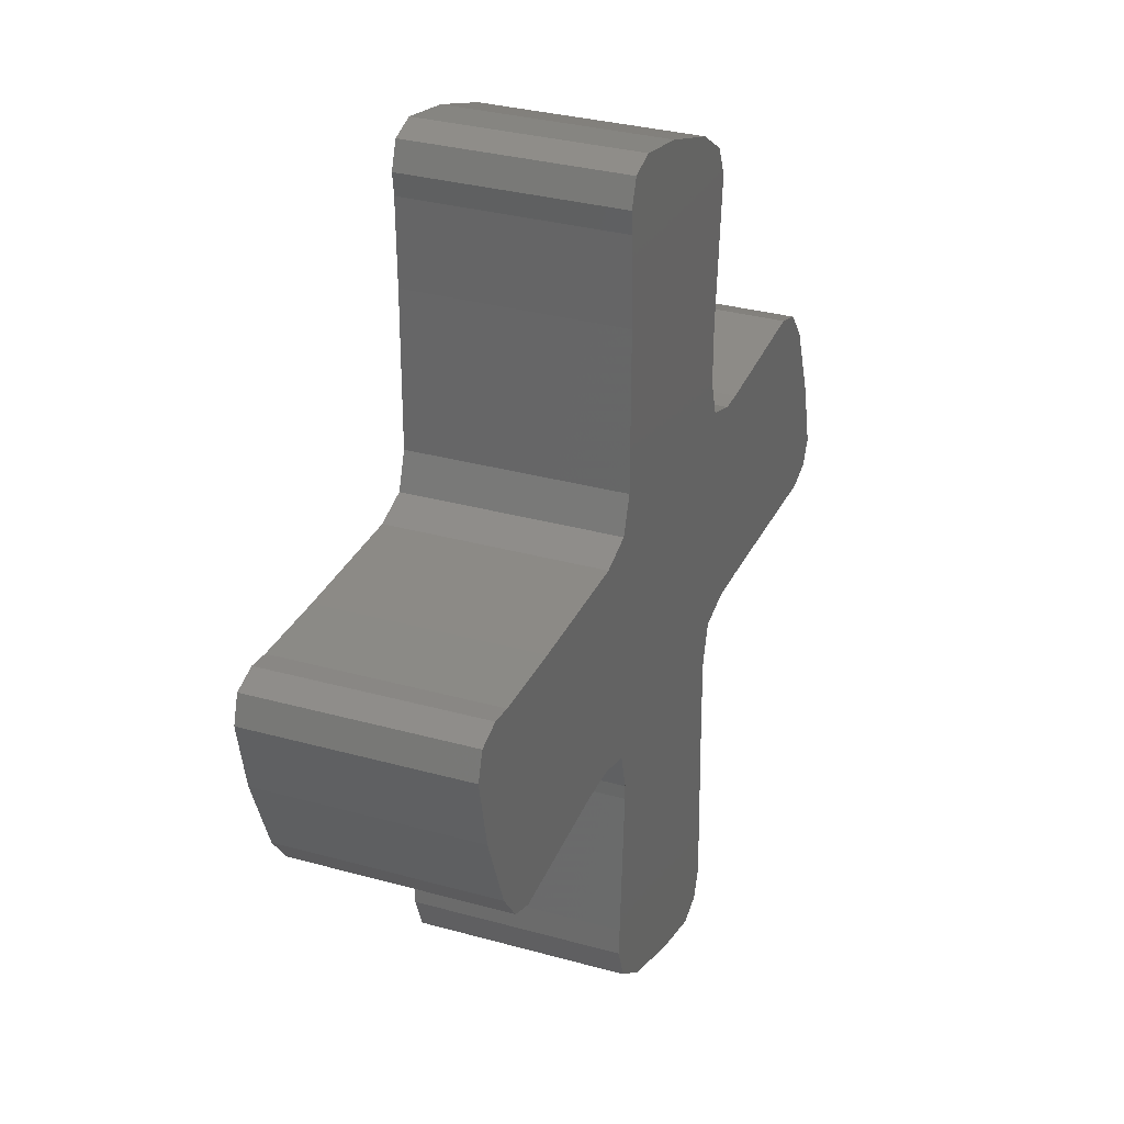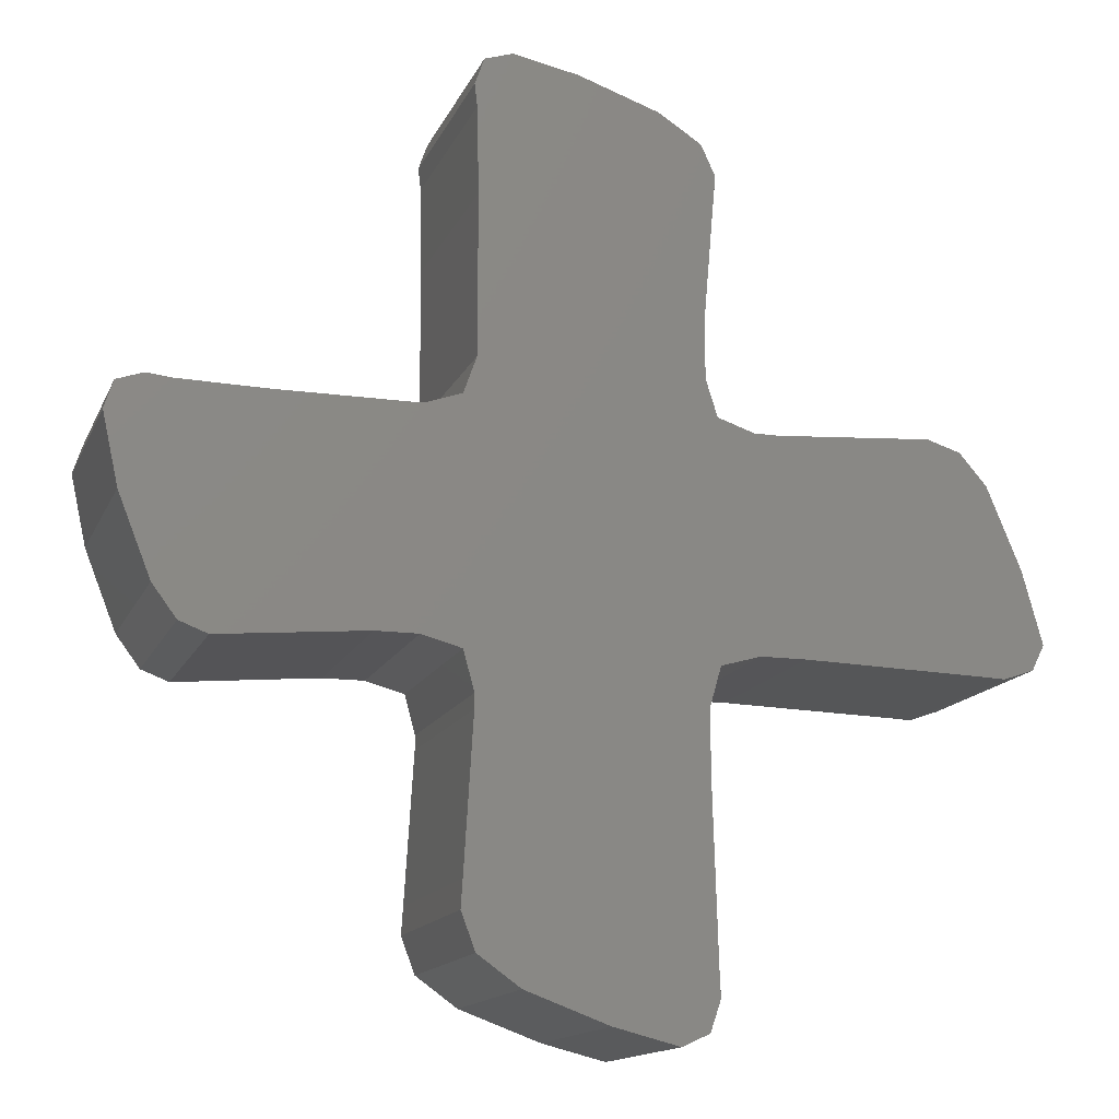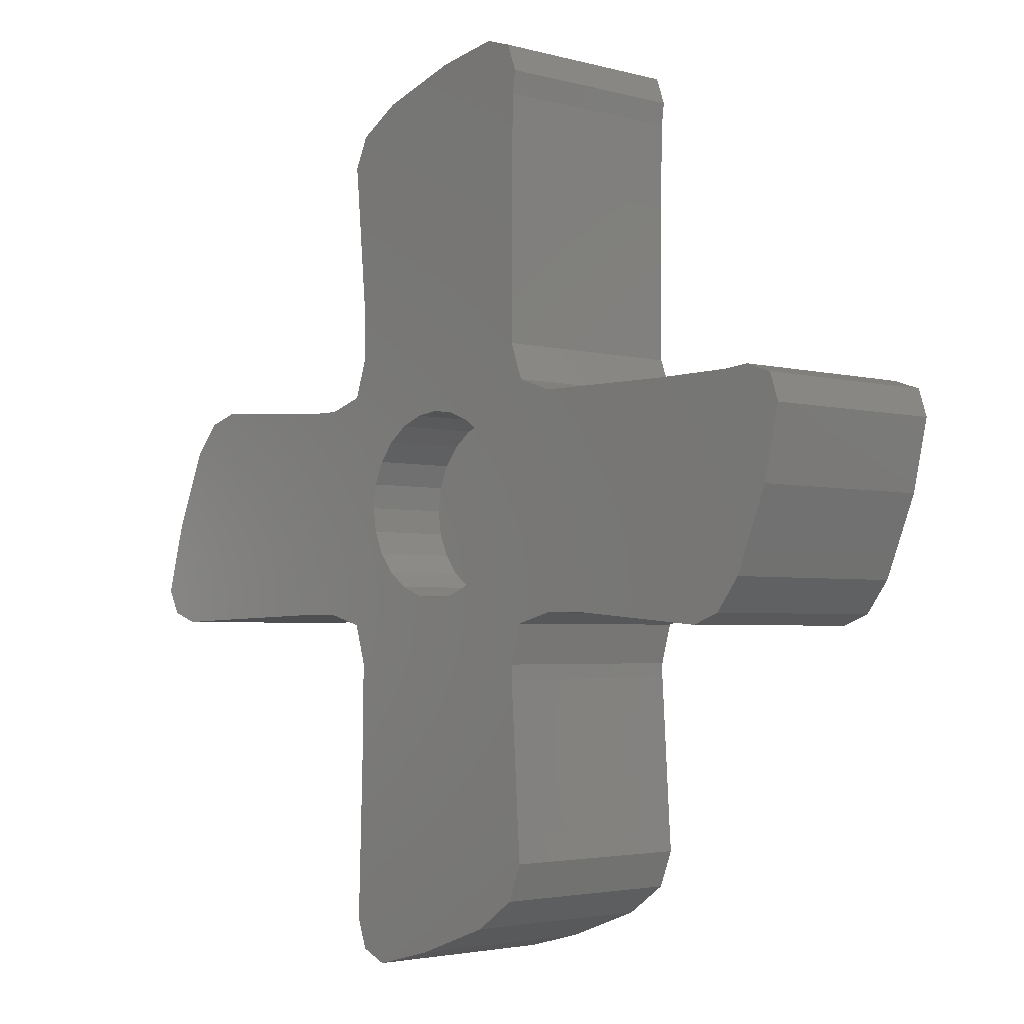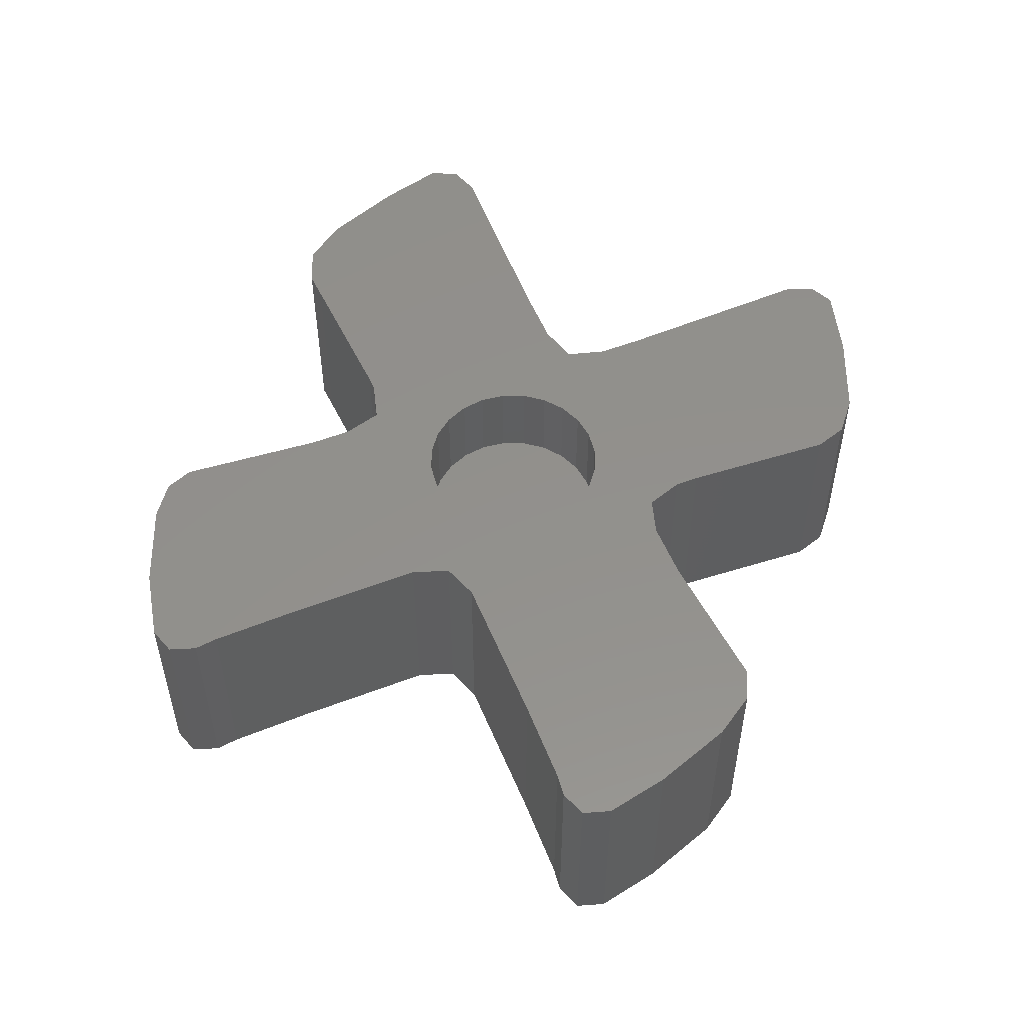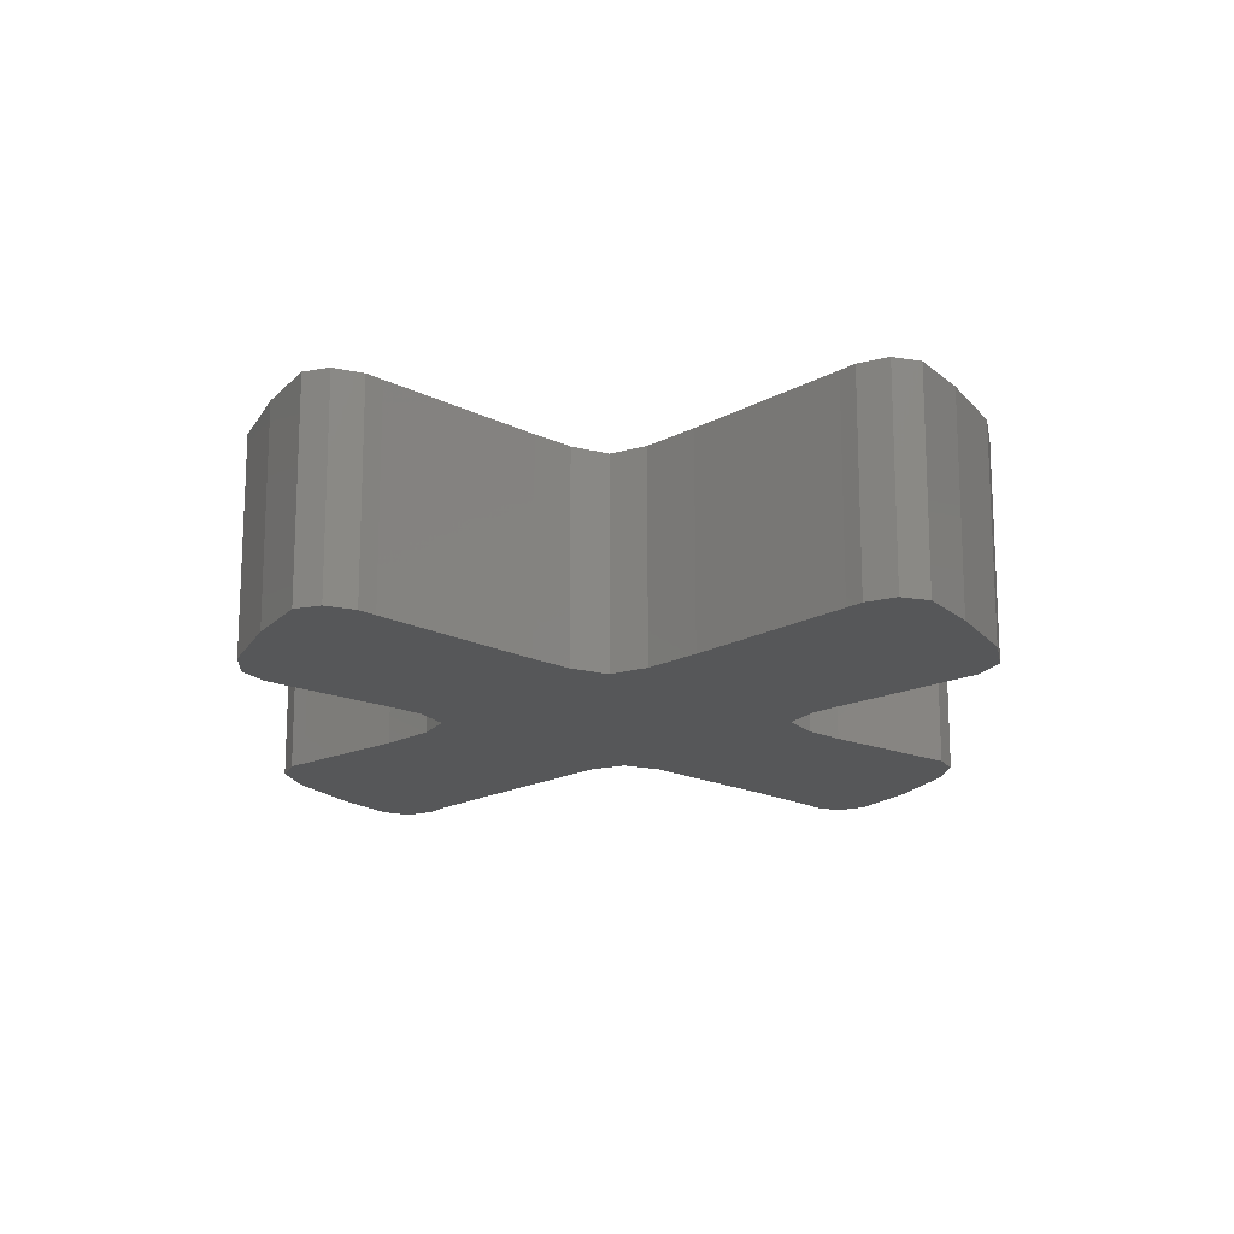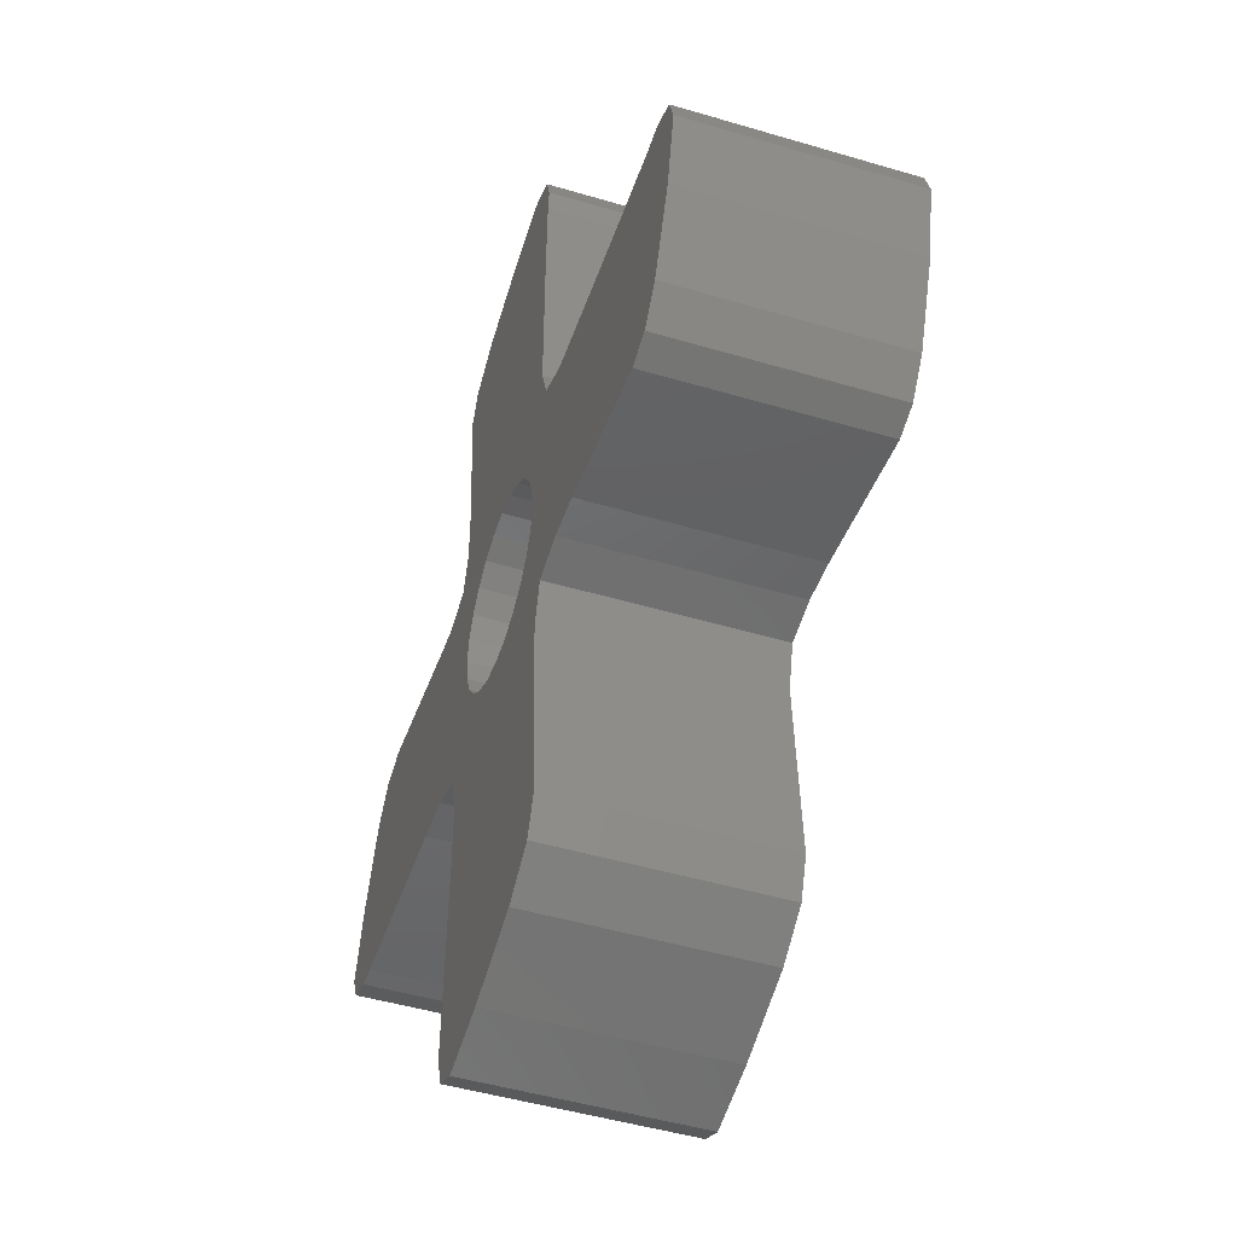
<metadata>
{"format":"stl","ext":"stl","renderer":"f3d","projection":"perspective","resolution":1024,"background":"white","views":[{"elev":31.5,"azim":111.6,"up":"+Y"},{"elev":-14.3,"azim":162.8,"up":"+Y"},{"elev":-3.0,"azim":46.3,"up":"+Y"},{"elev":53.8,"azim":157.8,"up":"+Z"},{"elev":-17.4,"azim":-43.6,"up":"+Z"},{"elev":-47.0,"azim":71.3,"up":"+Y"}]}
</metadata>
<code>
# stl→obj: 160 verts, 316 faces
v -17.43 -205.1 5
v -19.33 -205.8 0
v -17.43 -205.1 0
v -19.33 -205.8 5
v -21.52 -186.3 0
v -21.81 -187.5 0
v -21.85 -187 0
v -21.55 -190.4 0
v -21.55 -191.8 0
v -21.55 -199.1 0
v -21.55 -200.5 0
v -28.99 -195.6 0
v -29.16 -197.8 0
v -29.45 -197.3 0
v -28.47 -198.1 0
v -28.21 -193.7 0
v -28 -198.1 0
v -27.59 -193 0
v -23.77 -197.9 0
v -26.81 -192.7 0
v -26.17 -192.8 0
v -23.26 -193 0
v -22.73 -197.9 0
v -22.73 -193 0
v -22.68 -193 0
v -21.82 -198.2 0
v -21.83 -192.7 0
v -21.68 -204.8 0
v -21.46 -205.9 0
v -21.7 -205.2 0
v -20.53 -185.7 0
v -20.83 -206.2 0
v -18.66 -185 0
v -17.15 -184.7 0
v -16.45 -204.4 0
v -16.5 -184.9 0
v -16.38 -188.1 0
v -16.34 -186.1 0
v -16.28 -185.6 0
v -16.08 -192.7 0
v -16.38 -199.1 0
v -16.38 -191.8 0
v -16.13 -198.2 0
v -15.21 -197.9 0
v -15.21 -193 0
v -11.92 -193 0
v -14.24 -197.9 0
v -10.85 -198.2 0
v -9.917 -192.9 0
v -10.2 -198 0
v -9.64 -197.2 0
v -9.363 -192.9 0
v -8.895 -195.4 0
v -8.741 -193.1 0
v -8.534 -193.7 0
v -16.17 -202.9 0
v -16.13 -203.6 0
v -16.38 -199.5 0
v -20.83 -206.2 5
v -21.46 -205.9 5
v -21.7 -205.2 5
v -21.68 -204.8 5
v -21.55 -200.5 5
v -21.55 -199.1 5
v -21.82 -198.2 5
v -22.73 -197.9 5
v -16.45 -204.4 5
v -16.17 -202.9 5
v -16.38 -199.5 5
v -16.13 -203.6 5
v -16.13 -198.2 5
v -16.38 -191.8 5
v -16.38 -199.1 5
v -16.08 -192.7 5
v -15.21 -197.9 5
v -15.21 -193 5
v -14.24 -197.9 5
v -11.92 -193 5
v -10.85 -198.2 5
v -9.917 -192.9 5
v -10.2 -198 5
v -9.64 -197.2 5
v -9.363 -192.9 5
v -8.895 -195.4 5
v -8.741 -193.1 5
v -8.534 -193.7 5
v -21.19 -195.4 5
v -21.12 -196 5
v -20.9 -196.5 5
v -20.55 -196.9 5
v -20.09 -197.3 5
v -19.56 -197.5 5
v -18.99 -197.6 5
v -18.42 -197.5 5
v -17.89 -197.3 5
v -17.43 -196.9 5
v -17.09 -196.5 5
v -16.87 -196 5
v -16.79 -195.4 5
v -16.5 -184.9 5
v -16.38 -188.1 5
v -16.34 -186.1 5
v -16.28 -185.6 5
v -21.55 -191.8 5
v -21.55 -190.4 5
v -21.52 -186.3 5
v -20.53 -185.7 5
v -21.12 -194.8 5
v -20.9 -194.3 5
v -20.55 -193.8 5
v -20.09 -193.5 5
v -18.66 -185 5
v -19.56 -193.3 5
v -18.99 -193.2 5
v -18.42 -193.3 5
v -17.15 -184.7 5
v -17.89 -193.5 5
v -17.43 -193.8 5
v -17.09 -194.3 5
v -16.87 -194.8 5
v -21.81 -187.5 5
v -21.85 -187 5
v -29.16 -197.8 5
v -28.99 -195.6 5
v -29.45 -197.3 5
v -28.47 -198.1 5
v -28.21 -193.7 5
v -28 -198.1 5
v -27.59 -193 5
v -23.77 -197.9 5
v -26.81 -192.7 5
v -26.17 -192.8 5
v -23.26 -193 5
v -22.73 -193 5
v -22.68 -193 5
v -21.83 -192.7 5
v -20.09 -197.3 2.9
v -20.55 -196.9 2.9
v -18.99 -197.6 2.9
v -19.56 -197.5 2.9
v -17.43 -196.9 2.9
v -17.09 -196.5 2.9
v -19.56 -193.3 2.9
v -18.99 -193.2 2.9
v -18.42 -193.3 2.9
v -17.89 -197.3 2.9
v -18.42 -197.5 2.9
v -20.55 -193.8 2.9
v -20.9 -194.3 2.9
v -21.12 -194.8 2.9
v -20.9 -196.5 2.9
v -20.09 -193.5 2.9
v -21.12 -196 2.9
v -16.87 -194.8 2.9
v -17.09 -194.3 2.9
v -16.87 -196 2.9
v -17.43 -193.8 2.9
v -17.89 -193.5 2.9
v -16.79 -195.4 2.9
v -21.19 -195.4 2.9
f 1 2 3
f 2 1 4
f 5 6 7
f 6 5 8
f 8 5 9
f 9 5 10
f 10 5 11
f 12 13 14
f 13 12 15
f 15 12 16
f 15 16 17
f 17 16 18
f 17 18 19
f 19 18 20
f 19 20 21
f 19 21 22
f 19 22 23
f 23 22 24
f 23 24 25
f 23 25 26
f 26 25 27
f 26 27 9
f 26 9 10
f 28 29 30
f 29 28 11
f 29 11 5
f 29 5 31
f 29 31 32
f 32 31 2
f 2 31 33
f 2 33 3
f 3 33 34
f 3 34 35
f 35 34 36
f 35 36 37
f 37 36 38
f 38 36 39
f 40 41 42
f 41 40 43
f 43 40 44
f 44 40 45
f 44 45 46
f 44 46 47
f 47 46 48
f 48 46 49
f 48 49 50
f 50 49 51
f 51 49 52
f 51 52 53
f 53 52 54
f 53 54 55
f 35 56 57
f 56 35 58
f 58 35 37
f 58 37 42
f 58 42 41
f 4 32 2
f 32 4 59
f 59 29 32
f 29 59 60
f 61 29 60
f 29 61 30
f 62 30 61
f 30 62 28
f 63 28 62
f 28 63 11
f 64 11 63
f 11 64 10
f 65 10 64
f 10 65 26
f 65 23 26
f 23 65 66
f 67 68 69
f 68 67 70
f 71 72 73
f 72 71 74
f 74 71 75
f 74 75 76
f 76 75 77
f 76 77 78
f 78 77 79
f 78 79 80
f 80 79 81
f 80 81 82
f 80 82 83
f 83 82 84
f 83 84 85
f 85 84 86
f 59 87 60
f 87 59 88
f 88 59 89
f 89 59 90
f 90 59 4
f 90 4 91
f 91 4 92
f 92 4 93
f 93 4 1
f 93 1 94
f 94 1 95
f 95 1 96
f 96 1 97
f 97 1 67
f 97 67 98
f 98 67 99
f 99 67 100
f 100 67 101
f 100 101 102
f 100 102 103
f 101 67 69
f 101 69 73
f 101 73 72
f 60 62 61
f 62 60 63
f 63 60 64
f 64 60 104
f 104 60 105
f 105 60 106
f 106 60 87
f 106 87 107
f 107 87 108
f 107 108 109
f 107 109 110
f 107 110 111
f 107 111 112
f 112 111 113
f 112 113 114
f 112 114 115
f 112 115 116
f 116 115 117
f 116 117 118
f 116 118 119
f 116 119 100
f 100 119 120
f 100 120 99
f 121 106 122
f 106 121 105
f 123 124 125
f 124 123 126
f 124 126 127
f 127 126 128
f 127 128 129
f 129 128 130
f 129 130 131
f 131 130 132
f 132 130 133
f 133 130 66
f 133 66 134
f 134 66 65
f 134 65 135
f 135 65 136
f 136 65 104
f 104 65 64
f 66 19 23
f 19 66 130
f 130 17 19
f 17 130 128
f 128 15 17
f 15 128 126
f 126 13 15
f 13 126 123
f 125 13 123
f 13 125 14
f 124 14 125
f 14 124 12
f 127 12 124
f 12 127 16
f 129 16 127
f 16 129 18
f 129 20 18
f 20 129 131
f 131 21 20
f 21 131 132
f 132 22 21
f 22 132 133
f 133 24 22
f 24 133 134
f 134 25 24
f 25 134 135
f 135 27 25
f 27 135 136
f 104 27 136
f 27 104 9
f 105 9 104
f 9 105 8
f 121 8 105
f 8 121 6
f 122 6 121
f 6 122 7
f 106 7 122
f 7 106 5
f 106 31 5
f 31 106 107
f 107 33 31
f 33 107 112
f 112 34 33
f 34 112 116
f 116 36 34
f 36 116 100
f 36 103 39
f 103 36 100
f 39 102 38
f 102 39 103
f 38 101 37
f 101 38 102
f 37 72 42
f 72 37 101
f 42 74 40
f 74 42 72
f 74 45 40
f 45 74 76
f 76 46 45
f 46 76 78
f 78 49 46
f 49 78 80
f 80 52 49
f 52 80 83
f 83 54 52
f 54 83 85
f 54 86 55
f 86 54 85
f 55 84 53
f 84 55 86
f 53 82 51
f 82 53 84
f 51 81 50
f 81 51 82
f 81 48 50
f 48 81 79
f 79 47 48
f 47 79 77
f 77 44 47
f 44 77 75
f 75 43 44
f 43 75 71
f 43 73 41
f 73 43 71
f 41 69 58
f 69 41 73
f 58 68 56
f 68 58 69
f 56 70 57
f 70 56 68
f 57 67 35
f 67 57 70
f 67 3 35
f 3 67 1
f 90 137 138
f 137 90 91
f 92 139 140
f 139 92 93
f 91 140 137
f 140 91 92
f 97 141 96
f 141 97 142
f 114 143 144
f 143 114 113
f 115 144 145
f 144 115 114
f 94 146 147
f 146 94 95
f 93 147 139
f 147 93 94
f 148 109 149
f 109 148 110
f 149 108 150
f 108 149 109
f 151 90 138
f 90 151 89
f 113 152 143
f 152 113 111
f 153 89 151
f 89 153 88
f 119 154 120
f 154 119 155
f 98 142 97
f 142 98 156
f 118 155 119
f 155 118 157
f 117 145 158
f 145 117 115
f 99 156 98
f 156 99 159
f 120 159 99
f 159 120 154
f 95 141 146
f 141 95 96
f 150 87 160
f 87 150 108
f 118 158 157
f 158 118 117
f 153 150 160
f 150 153 151
f 150 151 149
f 149 151 148
f 148 151 138
f 148 138 137
f 148 137 152
f 152 137 140
f 152 140 143
f 143 140 139
f 143 139 144
f 144 139 147
f 144 147 145
f 145 147 146
f 145 146 158
f 158 146 141
f 158 141 157
f 157 141 142
f 157 142 155
f 155 142 156
f 155 156 154
f 154 156 159
f 111 148 152
f 148 111 110
f 160 88 153
f 88 160 87

</code>
